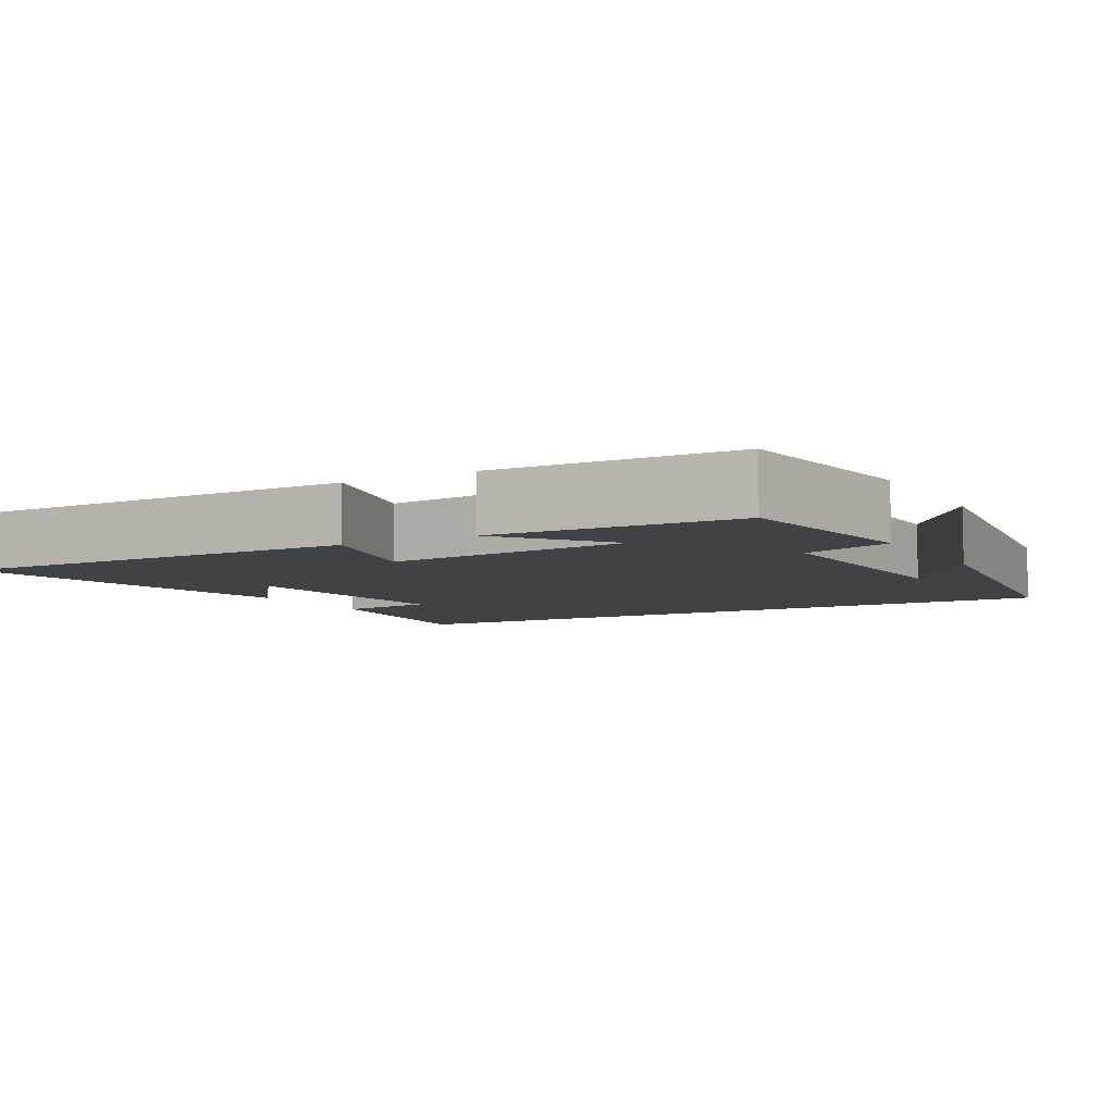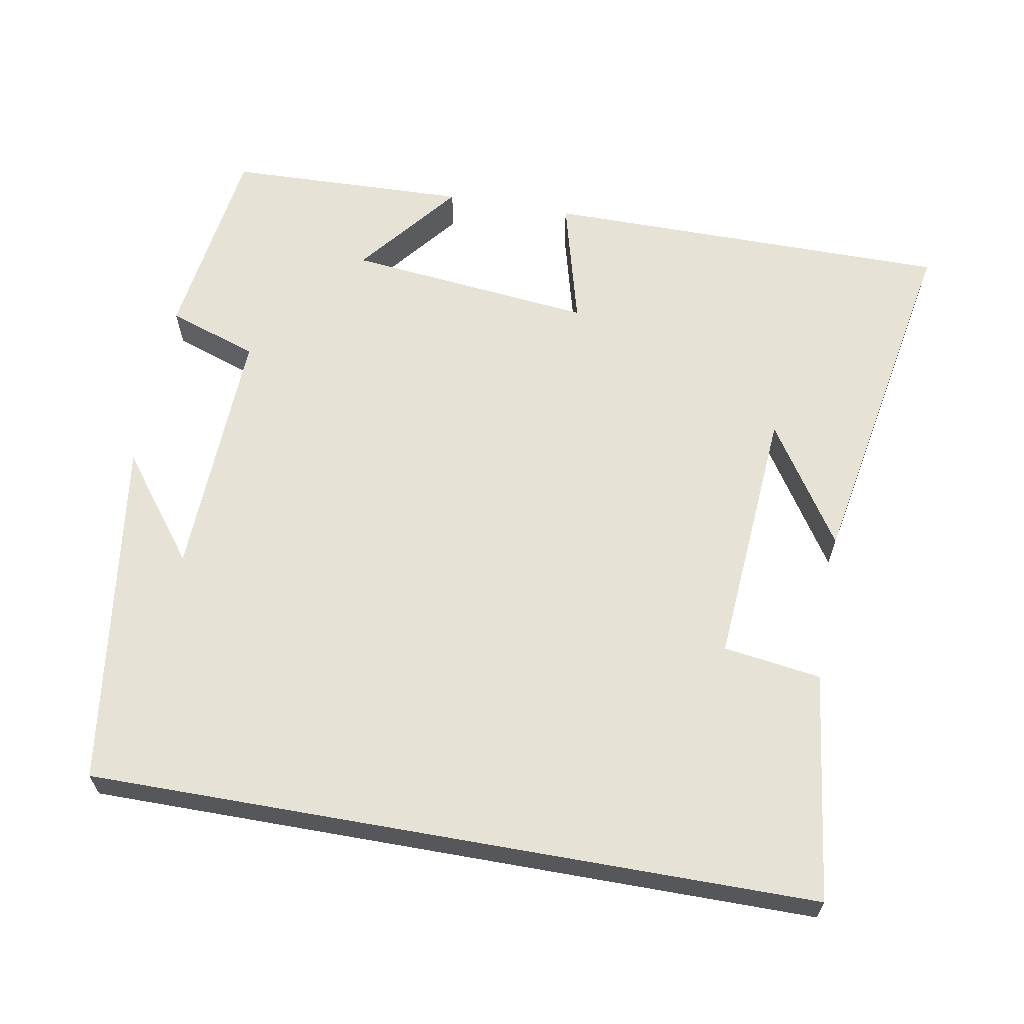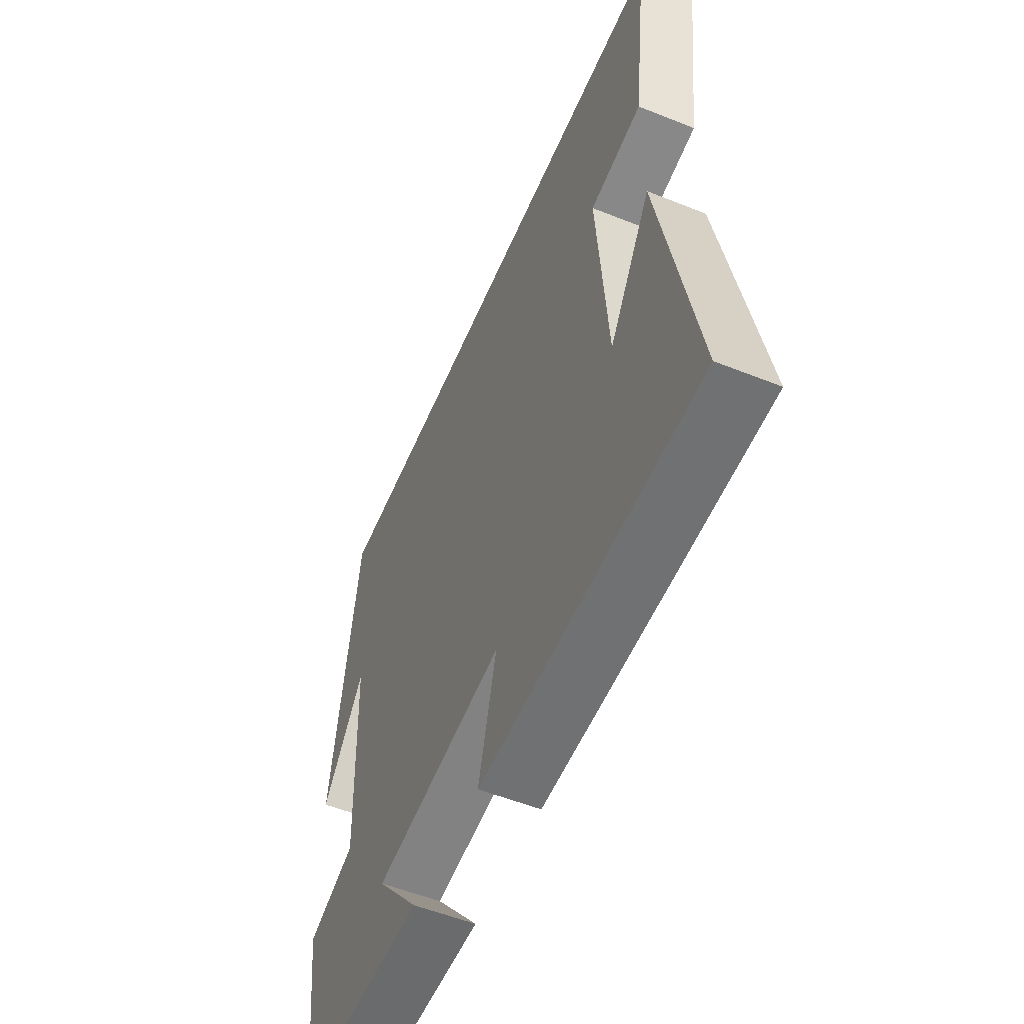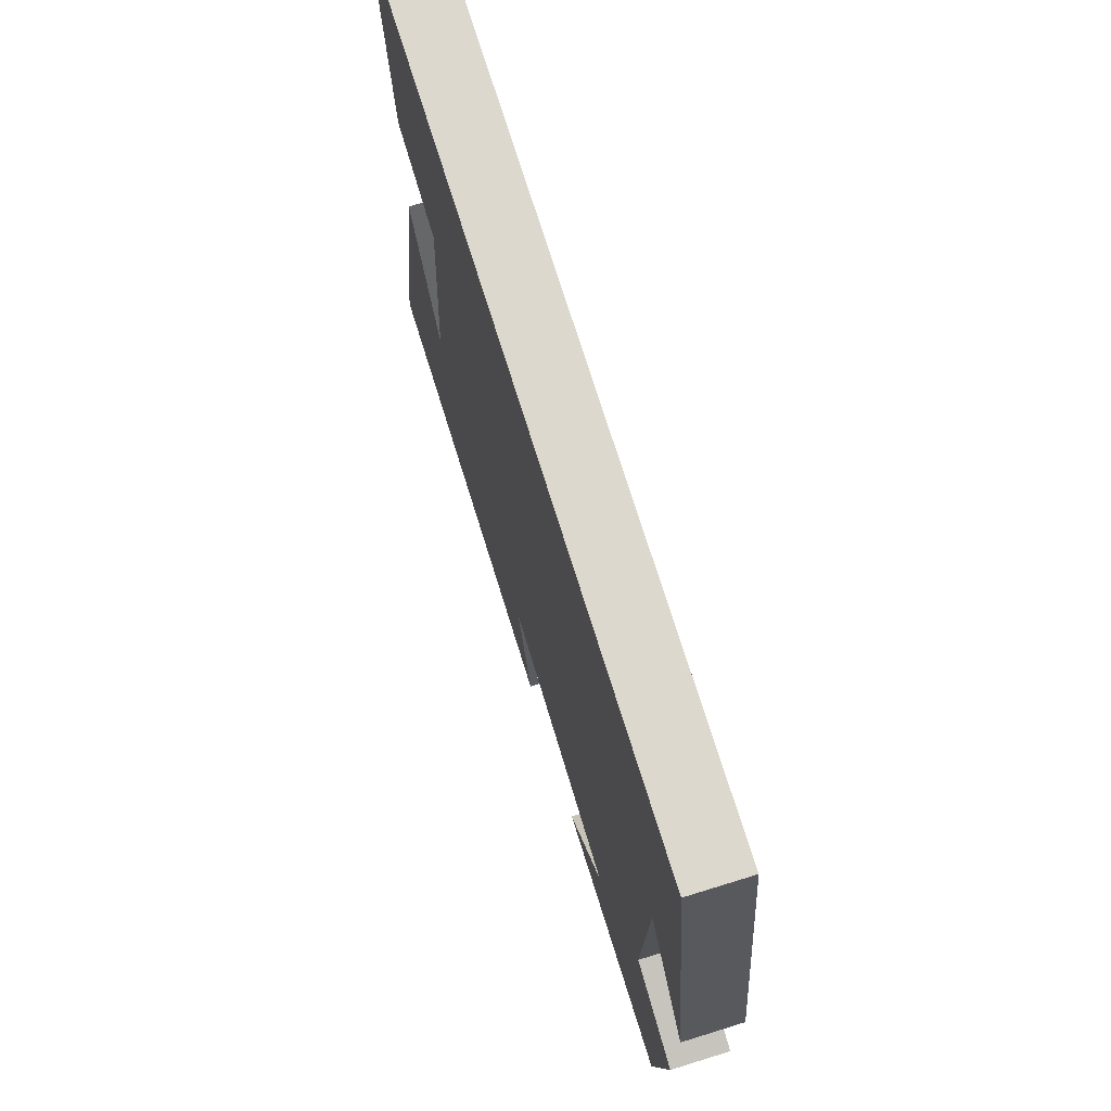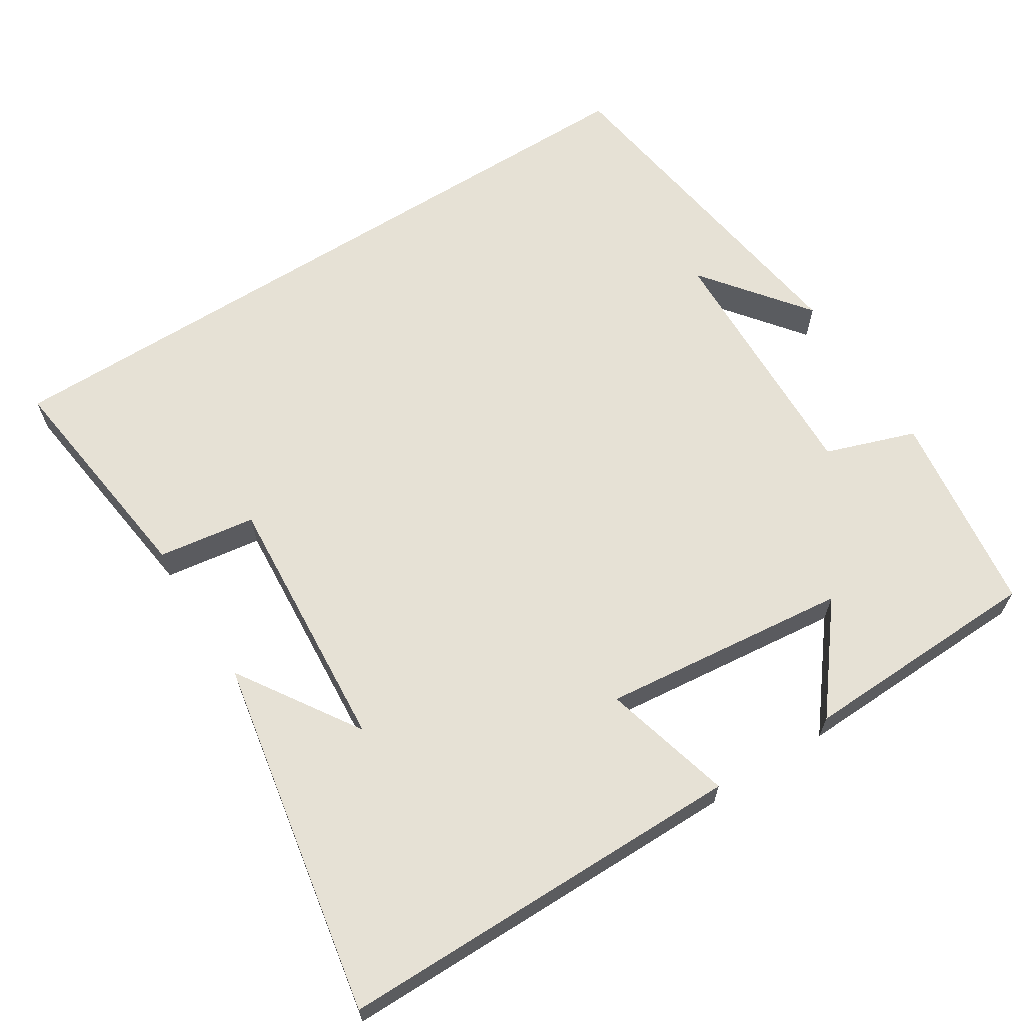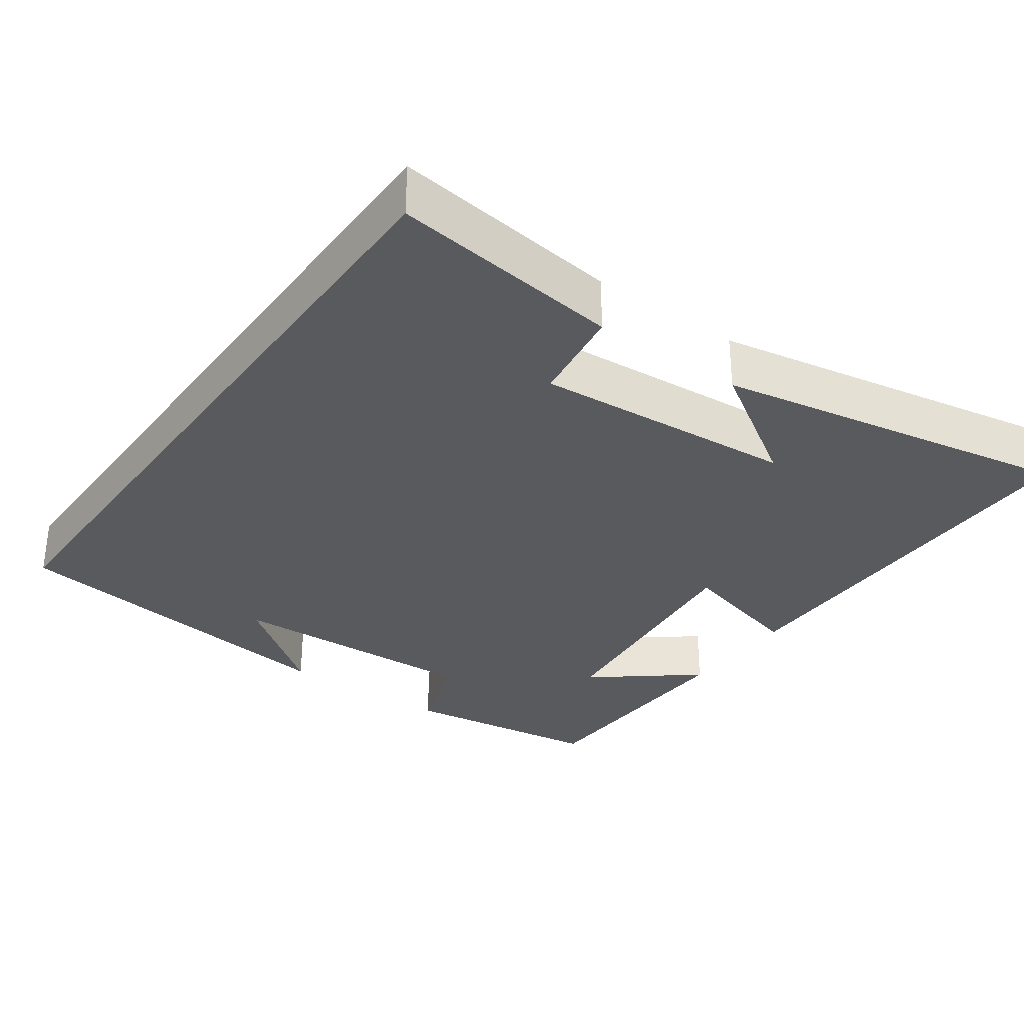
<metadata>
{"format":"obj","ext":"obj","renderer":"f3d","projection":"perspective","resolution":1024,"background":"white","views":[{"elev":-6.3,"azim":-150.7,"up":"+Y"},{"elev":62.9,"azim":10.1,"up":"+Y"},{"elev":-54.9,"azim":67.1,"up":"+Z"},{"elev":72.4,"azim":-107.2,"up":"+Z"},{"elev":64.2,"azim":147.6,"up":"+Y"},{"elev":-31.8,"azim":54.5,"up":"+Y"}]}
</metadata>
<code>
v 0.539 0.07 0.5
v 0.5 0.07 0.191
v 0.369 0.07 0.172
v 0.395 0.07 -0.18
v 0.5 0.07 -0.017
v 0.588 0.07 -0.498
v 0.038 0.07 -0.5
v 0.084 0.07 -0.326
v -0.248 0.07 -0.362
v -0.138 0.07 -0.5
v -0.463 0.07 -0.49
v -0.5 0.07 -0.217
v -0.379 0.07 -0.175
v -0.391 0.07 0.169
v -0.5 0.07 0.027
v -0.433 0.07 0.5
v 0.539 0 0.5
v 0.5 0 0.191
v 0.369 0 0.172
v 0.395 0 -0.18
v 0.5 0 -0.017
v 0.588 0 -0.498
v 0.038 0 -0.5
v 0.084 0 -0.326
v -0.248 0 -0.362
v -0.138 0 -0.5
v -0.463 0 -0.49
v -0.5 0 -0.217
v -0.379 0 -0.175
v -0.391 0 0.169
v -0.5 0 0.027
v -0.433 0 0.5
f 14 15 16
f 14 16 1 2
f 11 12 13
f 9 10 11
f 9 11 13
f 8 9 13 14
f 6 7 8
f 4 5 6
f 4 6 8 14
f 14 2 3
f 3 4 14
f 32 31 30
f 18 17 32 30
f 29 28 27
f 27 26 25
f 29 27 25
f 30 29 25 24
f 24 23 22
f 22 21 20
f 30 24 22 20
f 19 18 30
f 30 20 19
f 1 17 18 2
f 2 18 19 3
f 3 19 20 4
f 4 20 21 5
f 5 21 22 6
f 6 22 23 7
f 7 23 24 8
f 8 24 25 9
f 9 25 26 10
f 10 26 27 11
f 11 27 28 12
f 12 28 29 13
f 13 29 30 14
f 14 30 31 15
f 15 31 32 16
f 16 32 17 1

</code>
